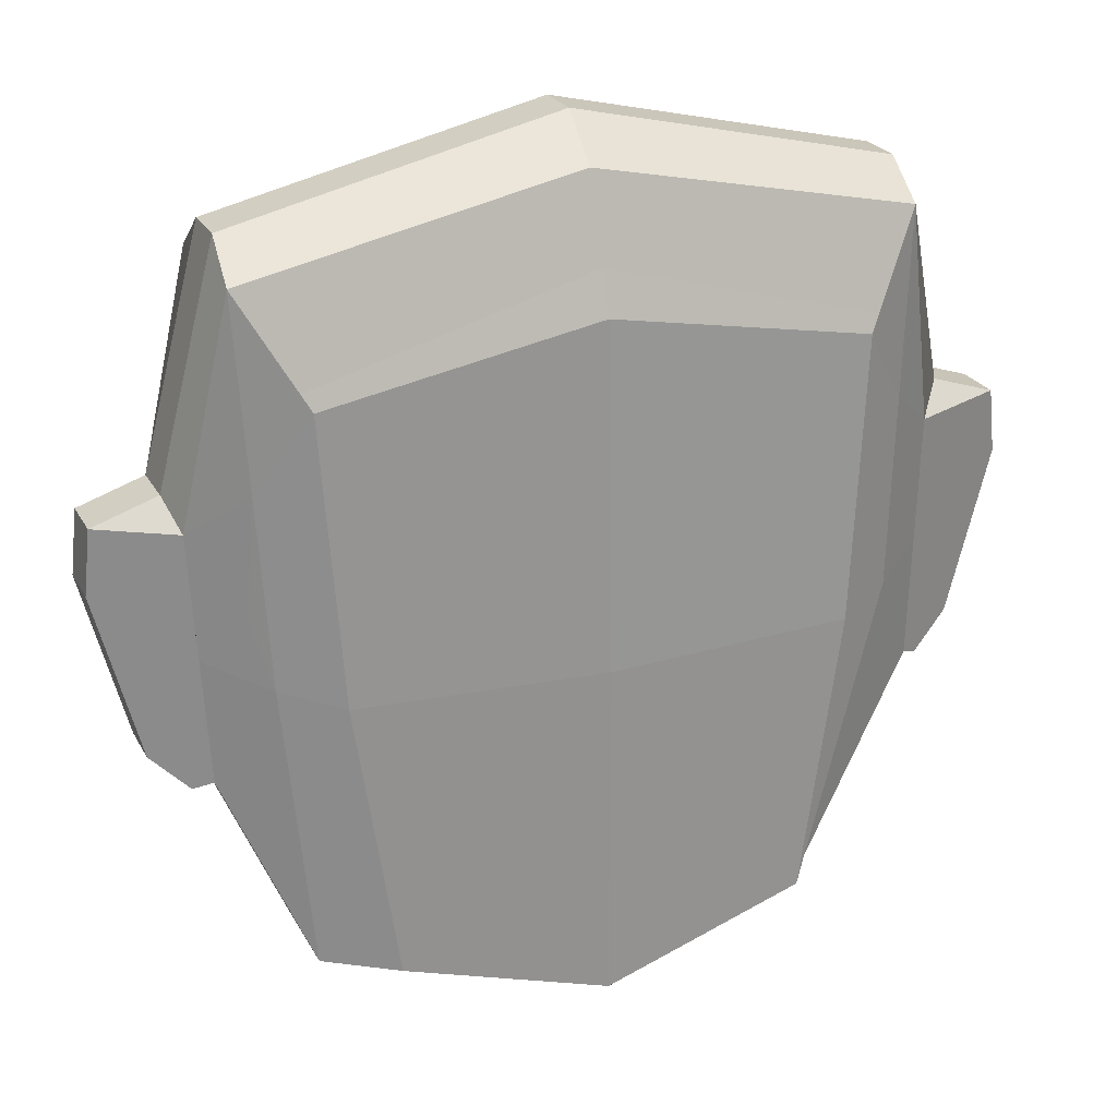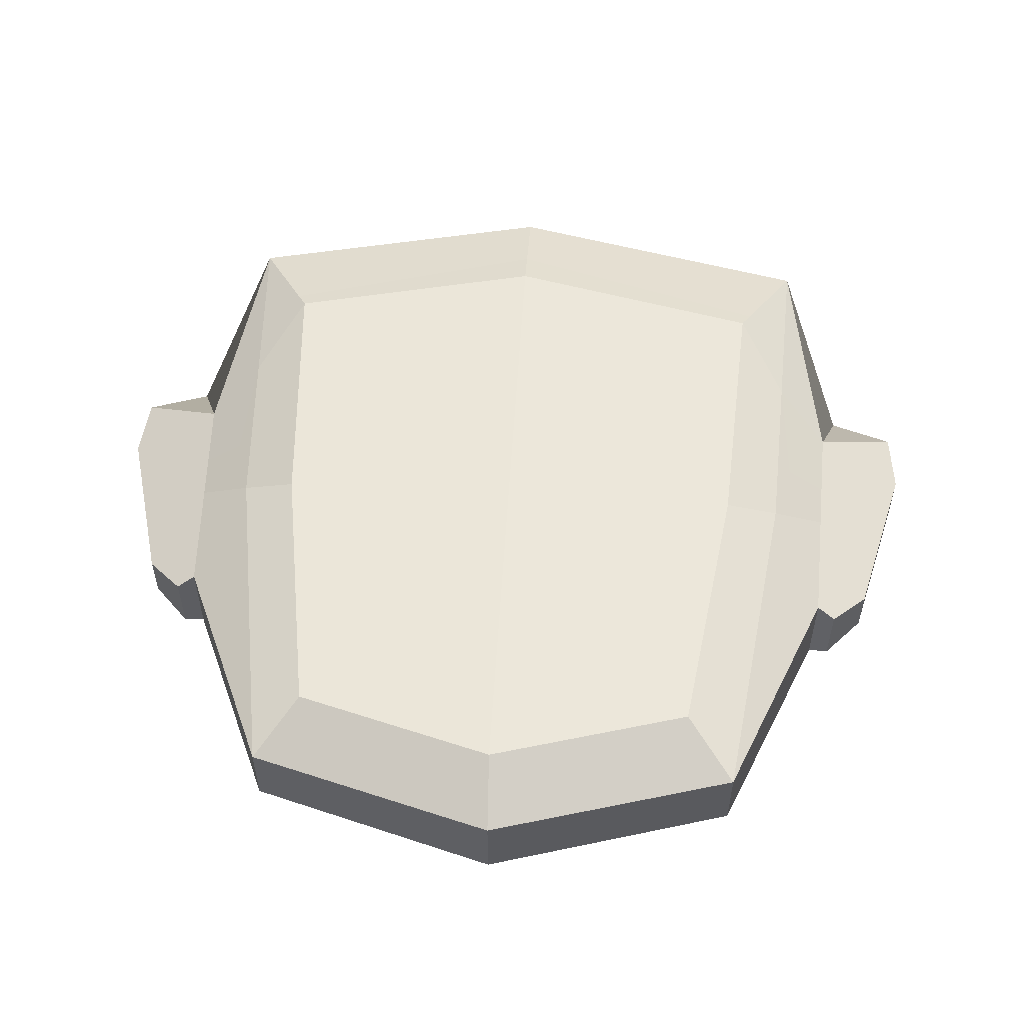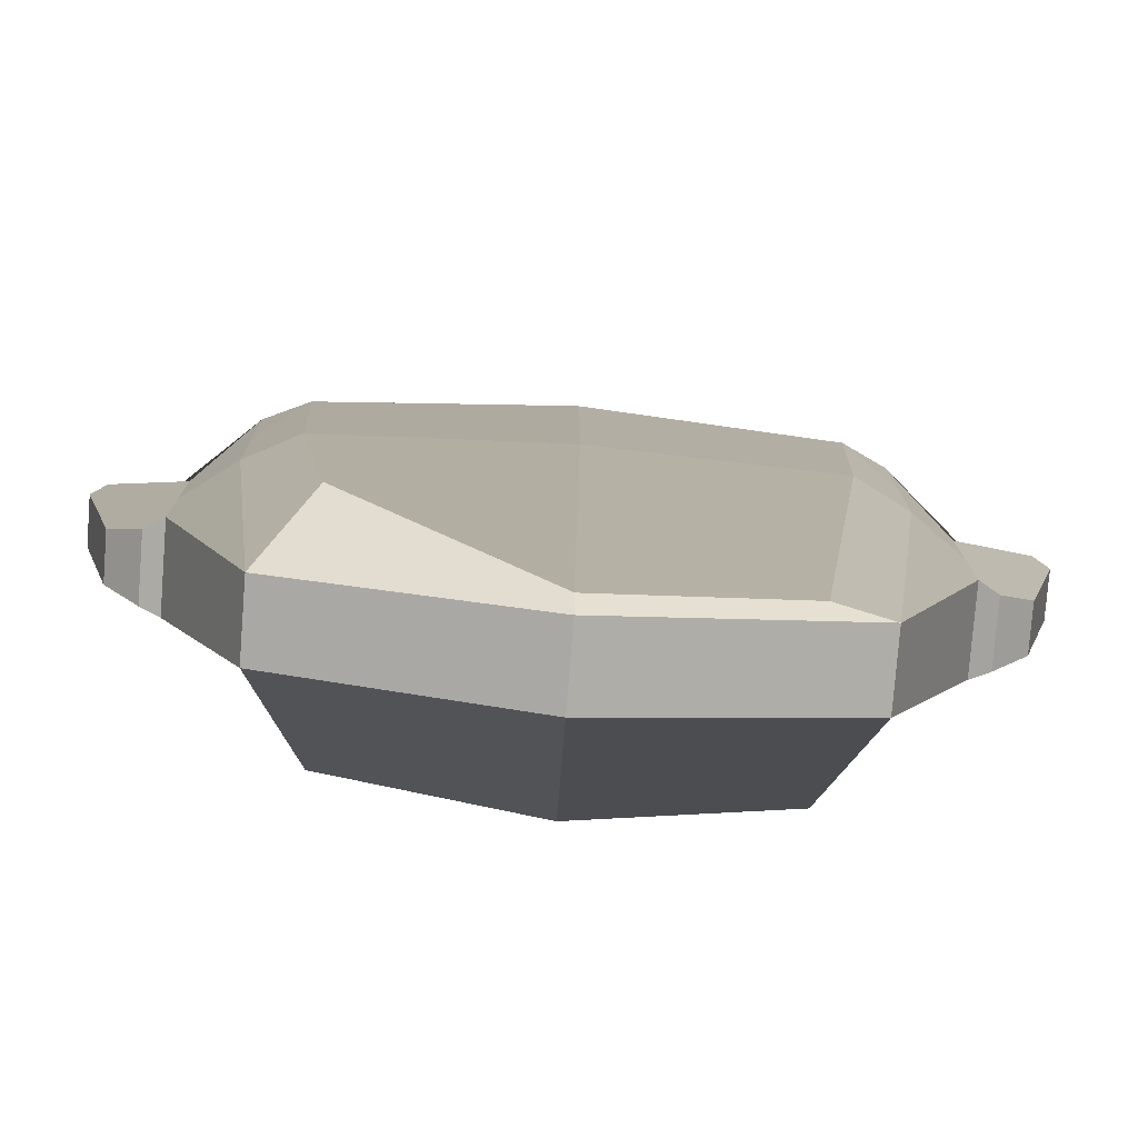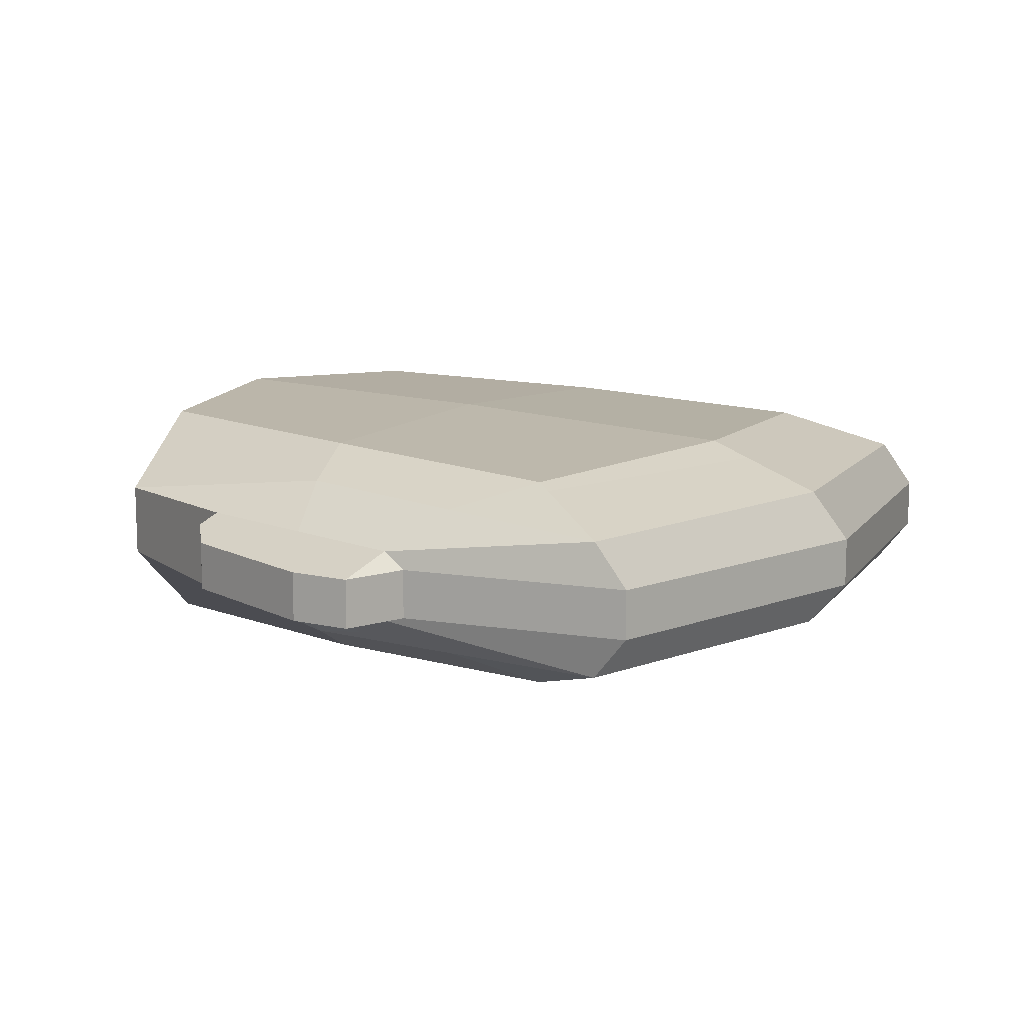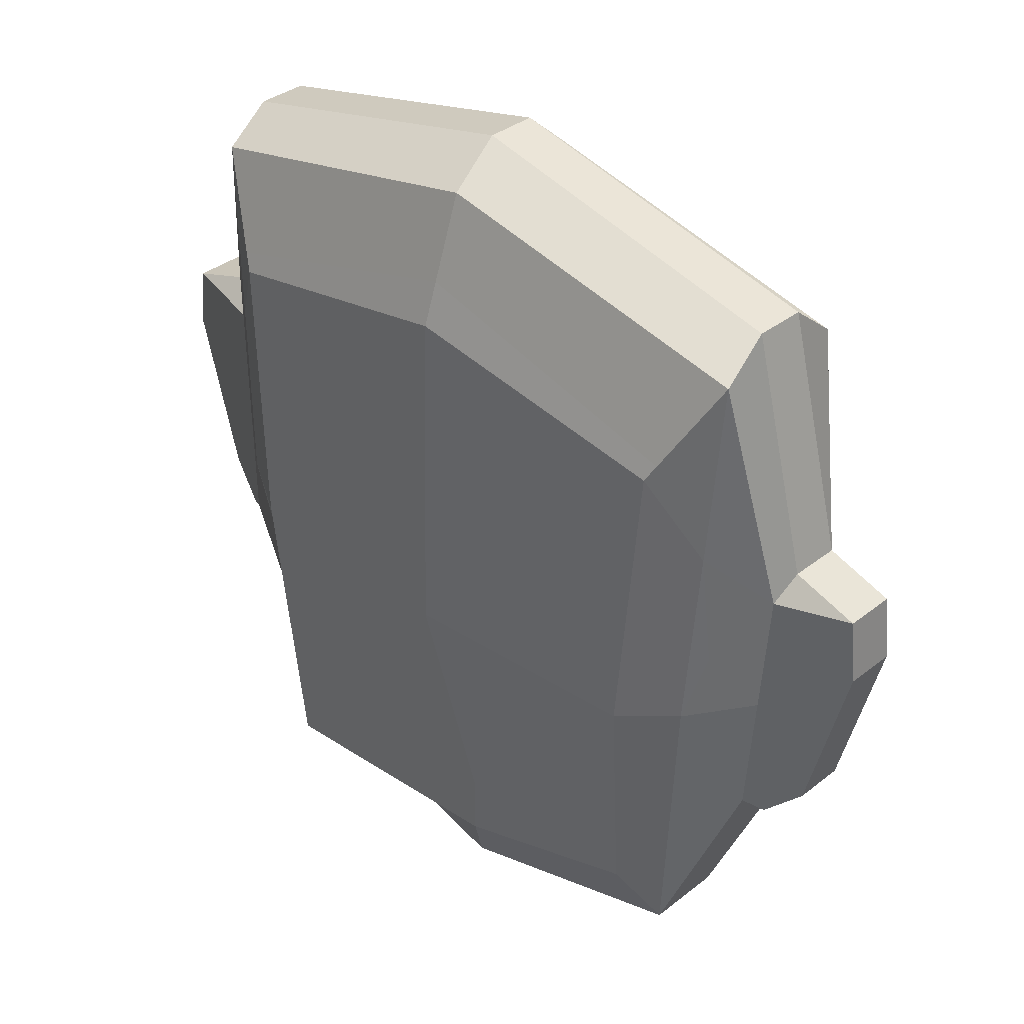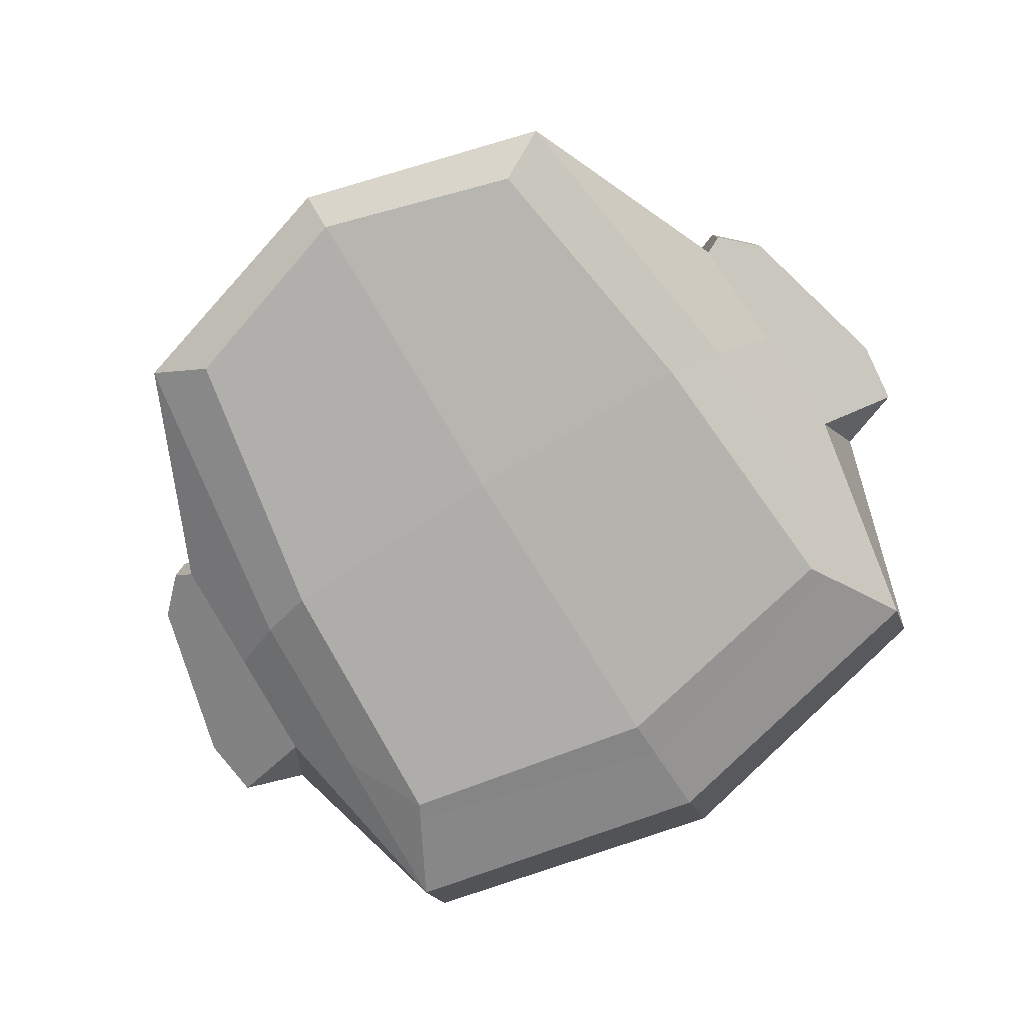
<metadata>
{"format":"obj","ext":"obj","renderer":"f3d","projection":"perspective","resolution":1024,"background":"white","views":[{"elev":24.0,"azim":-22.5,"up":"+Y"},{"elev":54.3,"azim":3.4,"up":"+Z"},{"elev":-79.1,"azim":175.5,"up":"+Y"},{"elev":12.1,"azim":125.1,"up":"+Z"},{"elev":35.6,"azim":-136.0,"up":"+Y"},{"elev":-80.0,"azim":32.0,"up":"+Z"}]}
</metadata>
<code>
v 4e-06 -17.25 5.446
v -2e-06 -2.718 5.357
v -2e-06 11.81 4.946
v -2e-06 17.14 3.068
v -2e-06 18.92 1.038
v 4e-06 -18.92 1.376
v -2e-06 -14.54 5.43
v 8.849 -14.54 5.068
v 10.67 -2.489 4.92
v 15.31 -6.197 1.893
v 15.86 4.284 1.538
v 19.6 2.179 1.038
v 17.71 -5.005 1.038
v 19.32 4.904 1.038
v 16.52 5.828 1.038
v 16.12 -6.535 1.439
v 11.48 9.563 4.533
v 13.98 15.67 1.038
v 14.05 14.12 2.926
v 11.21 -15.73 1.309
v 13.13 -1.872 3.573
v 15.59 -0.9572 1.716
v 13.59 6.126 3.249
v 15.7 1.152 1.644
v 13.95 1.184 2.969
v 11.88 10.28 4.28
v -2e-06 13.61 4.312
v -8.849 -14.54 5.068
v -10.67 -2.489 4.92
v -15.31 -6.197 1.893
v -15.86 4.284 1.538
v -19.6 2.179 1.038
v -17.71 -5.005 1.038
v -19.32 4.904 1.038
v -16.52 5.828 1.038
v -16.12 -6.535 1.439
v -11.48 9.563 4.533
v -13.98 15.67 1.038
v -14.05 14.12 2.926
v -11.21 -15.73 1.309
v -13.13 -1.872 3.573
v -15.59 -0.9572 1.716
v -13.59 6.126 3.249
v -15.7 1.152 1.644
v -13.95 1.184 2.969
v -11.88 10.28 4.28
v 19.32 4.904 -0.04466
v 19.6 2.179 -0.04466
v 16.52 5.828 -0.04466
v 16.12 -6.535 -0.04466
v 15.31 -6.197 -0.04466
v 17.71 -5.005 -0.04466
v -2e-06 18.92 -0.04466
v 13.98 15.67 -0.04466
v 4e-06 -18.92 -0.365
v 11.21 -15.73 -0.365
v -19.32 4.904 -0.04466
v -16.52 5.828 -0.04466
v -19.6 2.179 -0.04466
v -15.31 -6.197 -0.04466
v -16.12 -6.535 -0.04466
v -17.71 -5.005 -0.04466
v -13.98 15.67 -0.04466
v -11.21 -15.73 -0.365
v 4e-06 -17.25 -2.52
v -2e-06 -2.718 -5.446
v -2e-06 11.81 -5.035
v -2e-06 17.14 -3.157
v -2e-06 18.92 -1.127
v 4e-06 -18.92 -2.106
v -2e-06 -14.54 -2.514
v 8.849 -14.54 -5.158
v 10.67 -2.489 -5.009
v 15.31 -6.197 -1.983
v 15.86 4.284 -1.628
v 19.6 2.179 -1.127
v 17.71 -5.005 -1.127
v 19.32 4.904 -1.127
v 16.52 5.828 -1.127
v 16.12 -6.535 -1.529
v 11.48 9.563 -4.622
v 13.98 15.67 -1.127
v 14.05 14.12 -3.015
v 11.21 -15.73 -2.039
v 13.13 -1.872 -3.662
v 15.59 -0.9572 -1.805
v 13.59 6.126 -3.339
v 15.7 1.152 -1.734
v 13.95 1.184 -3.058
v 11.88 10.28 -4.369
v -2e-06 13.61 -4.401
v -8.849 -14.54 -2.372
v -10.67 -2.489 -5.009
v -15.31 -6.197 -1.983
v -15.86 4.284 -1.628
v -19.6 2.179 -1.127
v -17.71 -5.005 -1.127
v -19.32 4.904 -1.127
v -16.52 5.828 -1.127
v -16.12 -6.535 -1.529
v -11.48 9.563 -4.622
v -13.98 15.67 -1.127
v -14.05 14.12 -3.015
v -11.21 -15.73 -2.039
v -13.13 -1.872 -3.662
v -15.59 -0.9572 -1.805
v -13.59 6.126 -3.339
v -15.7 1.152 -1.734
v -13.95 1.184 -3.058
v -11.88 10.28 -4.369
f 12 14 11 24 22 10 16 13
f 11 14 15
f 20 8 1 6
f 19 18 5 4
f 26 19 4 27
f 9 17 3 2
f 23 19 26
f 11 19 23
f 19 11 15 18
f 9 8 20 21
f 20 10 22 21
f 24 11 23 25
f 17 9 21 23
f 8 7 1
f 23 21 25
f 22 24 25 21
f 17 23 26
f 17 26 27 3
f 44 31 34 32 33 36 30 42
f 31 35 34
f 40 6 1 28
f 39 4 5 38
f 46 27 4 39
f 29 2 3 37
f 43 46 39
f 31 43 39
f 39 38 35 31
f 29 41 40 28
f 40 41 42 30
f 44 45 43 31
f 37 43 41 29
f 28 1 7
f 41 43 45
f 42 41 45 44
f 37 46 43
f 37 3 27 46
f 2 29 28 7
f 9 2 7 8
f 14 12 48 47
f 15 14 47 49
f 16 10 51 50
f 13 16 50 52
f 12 13 52 48
f 5 18 54 53
f 20 6 55 56
f 18 15 49 54
f 10 20 56 51
f 34 35 58 57
f 32 34 57 59
f 30 36 61 60
f 33 32 59 62
f 36 33 62 61
f 38 5 53 63
f 6 40 64 55
f 35 38 63 58
f 40 30 60 64
f 76 77 80 74 86 88 75 78
f 75 79 78
f 84 70 65 72
f 83 68 69 82
f 90 91 68 83
f 73 66 67 81
f 87 90 83
f 75 87 83
f 83 82 79 75
f 73 85 84 72
f 84 85 86 74
f 88 89 87 75
f 81 87 85 73
f 72 65 71
f 87 89 85
f 86 85 89 88
f 81 90 87
f 81 67 91 90
f 108 106 94 100 97 96 98 95
f 95 98 99
f 104 92 65 70
f 103 102 69 68
f 110 103 68 91
f 93 101 67 66
f 107 103 110
f 95 103 107
f 103 95 99 102
f 93 92 104 105
f 104 94 106 105
f 108 95 107 109
f 101 93 105 107
f 92 71 65
f 105 109 107
f 106 108 109 105
f 101 107 110
f 101 110 91 67
f 66 71 92 93
f 73 72 71 66
f 78 47 48 76
f 79 49 47 78
f 80 50 51 74
f 77 52 50 80
f 76 48 52 77
f 69 53 54 82
f 84 56 55 70
f 82 54 49 79
f 74 51 56 84
f 98 57 58 99
f 96 59 57 98
f 94 60 61 100
f 97 62 59 96
f 100 61 62 97
f 102 63 53 69
f 70 55 64 104
f 99 58 63 102
f 104 64 60 94

</code>
